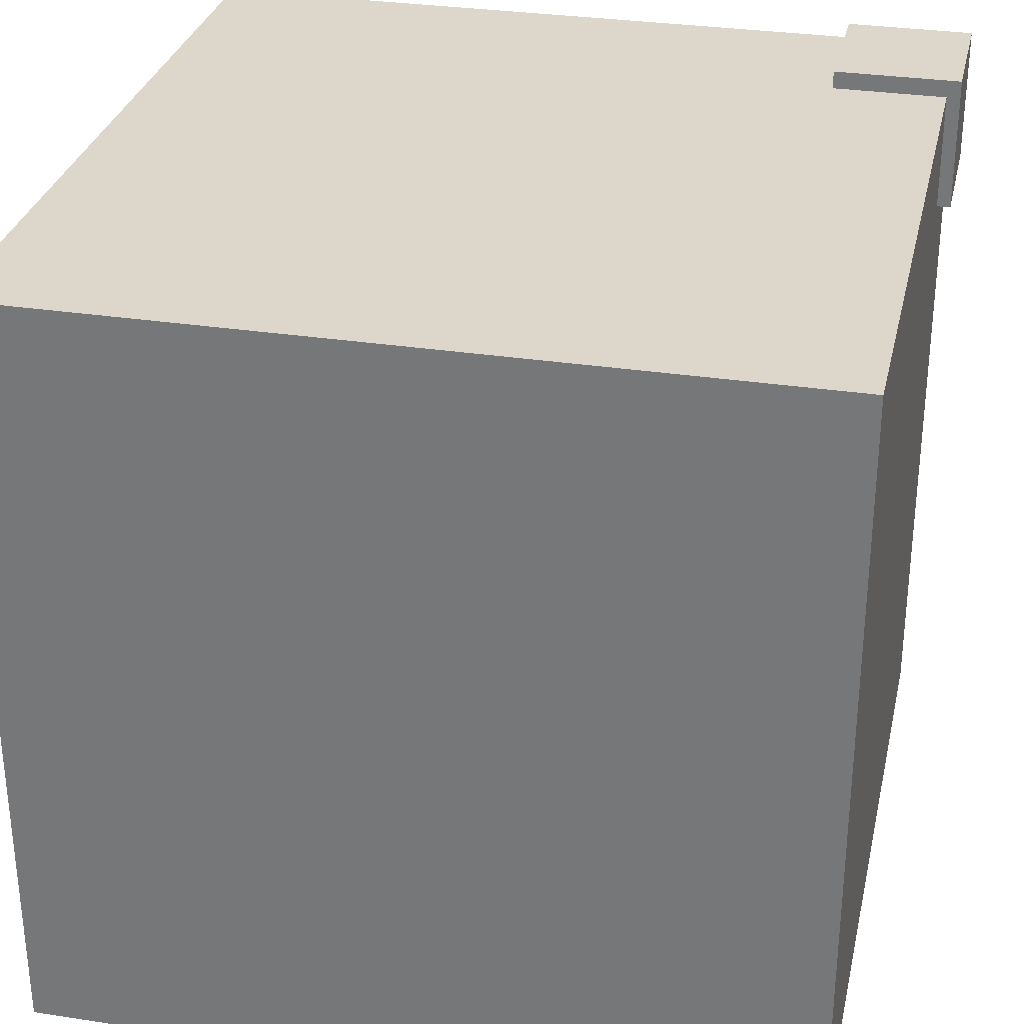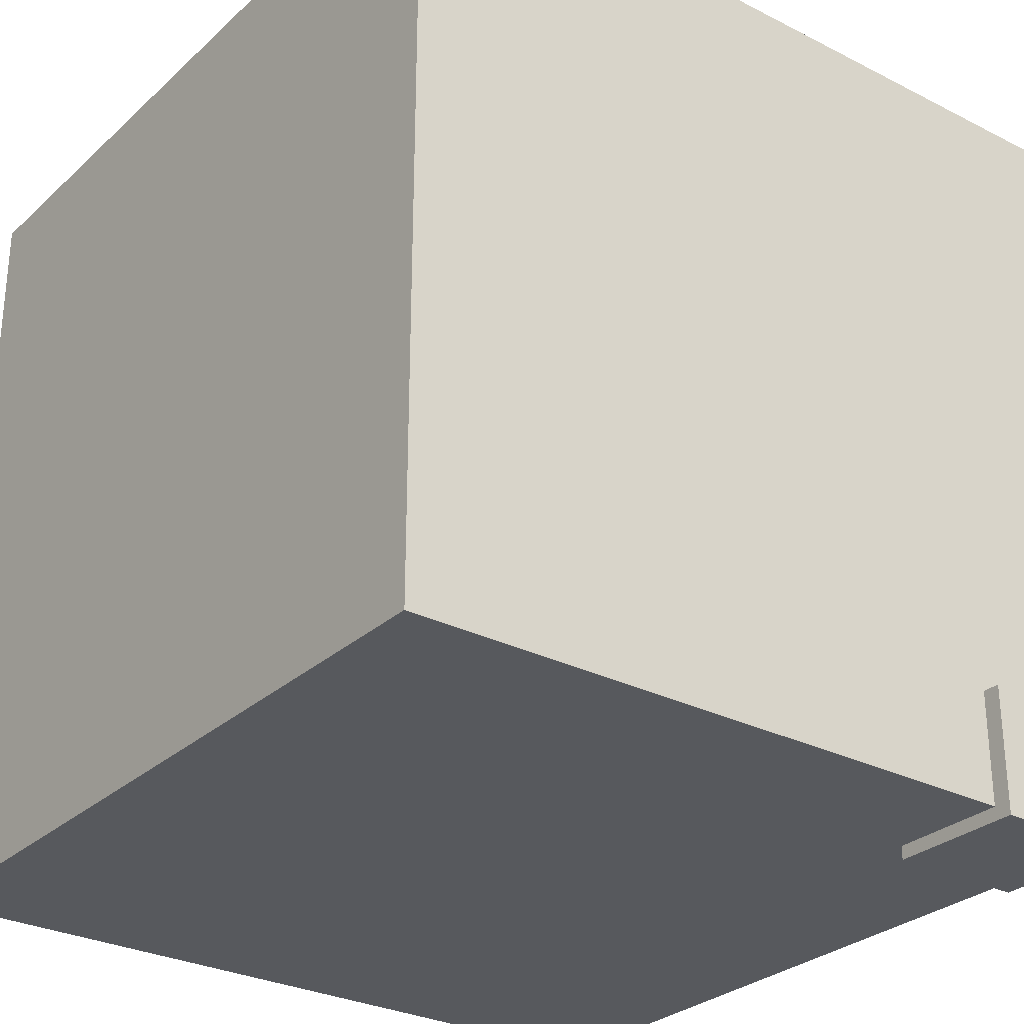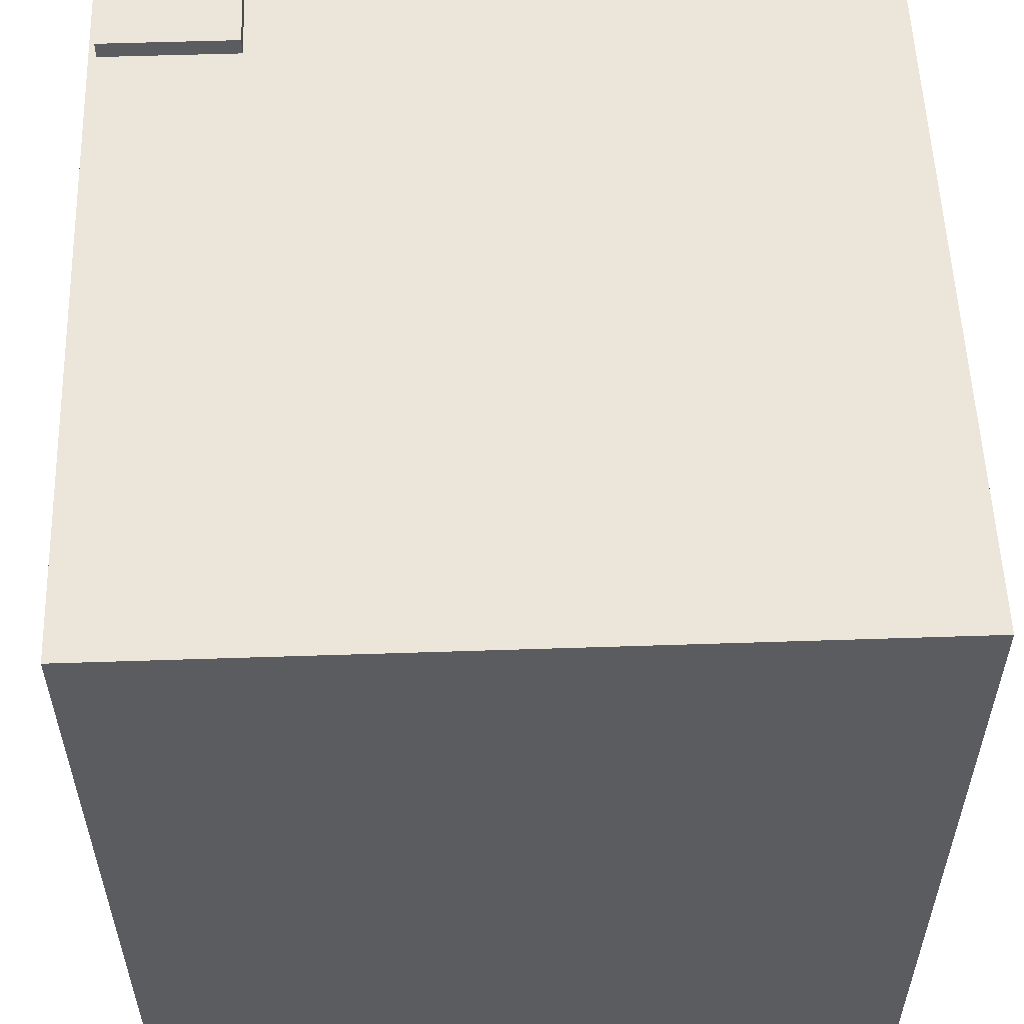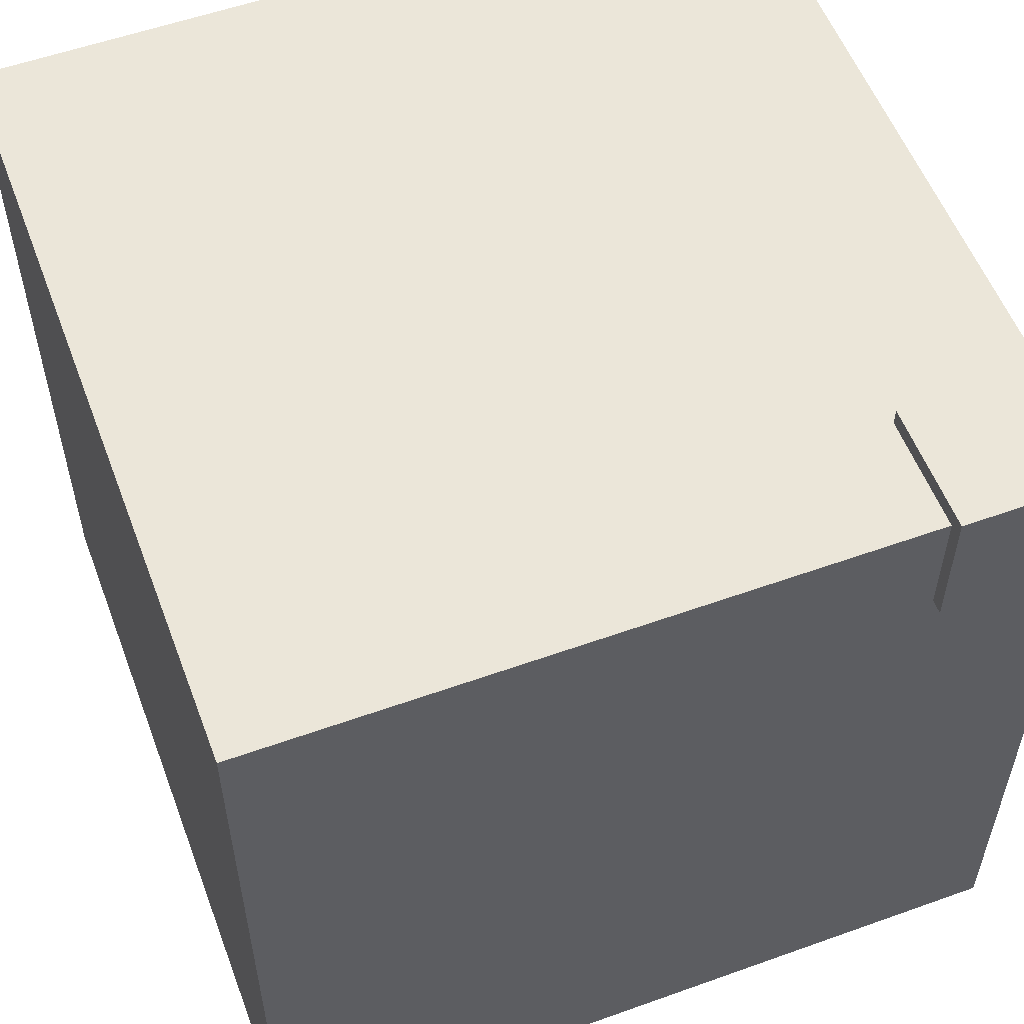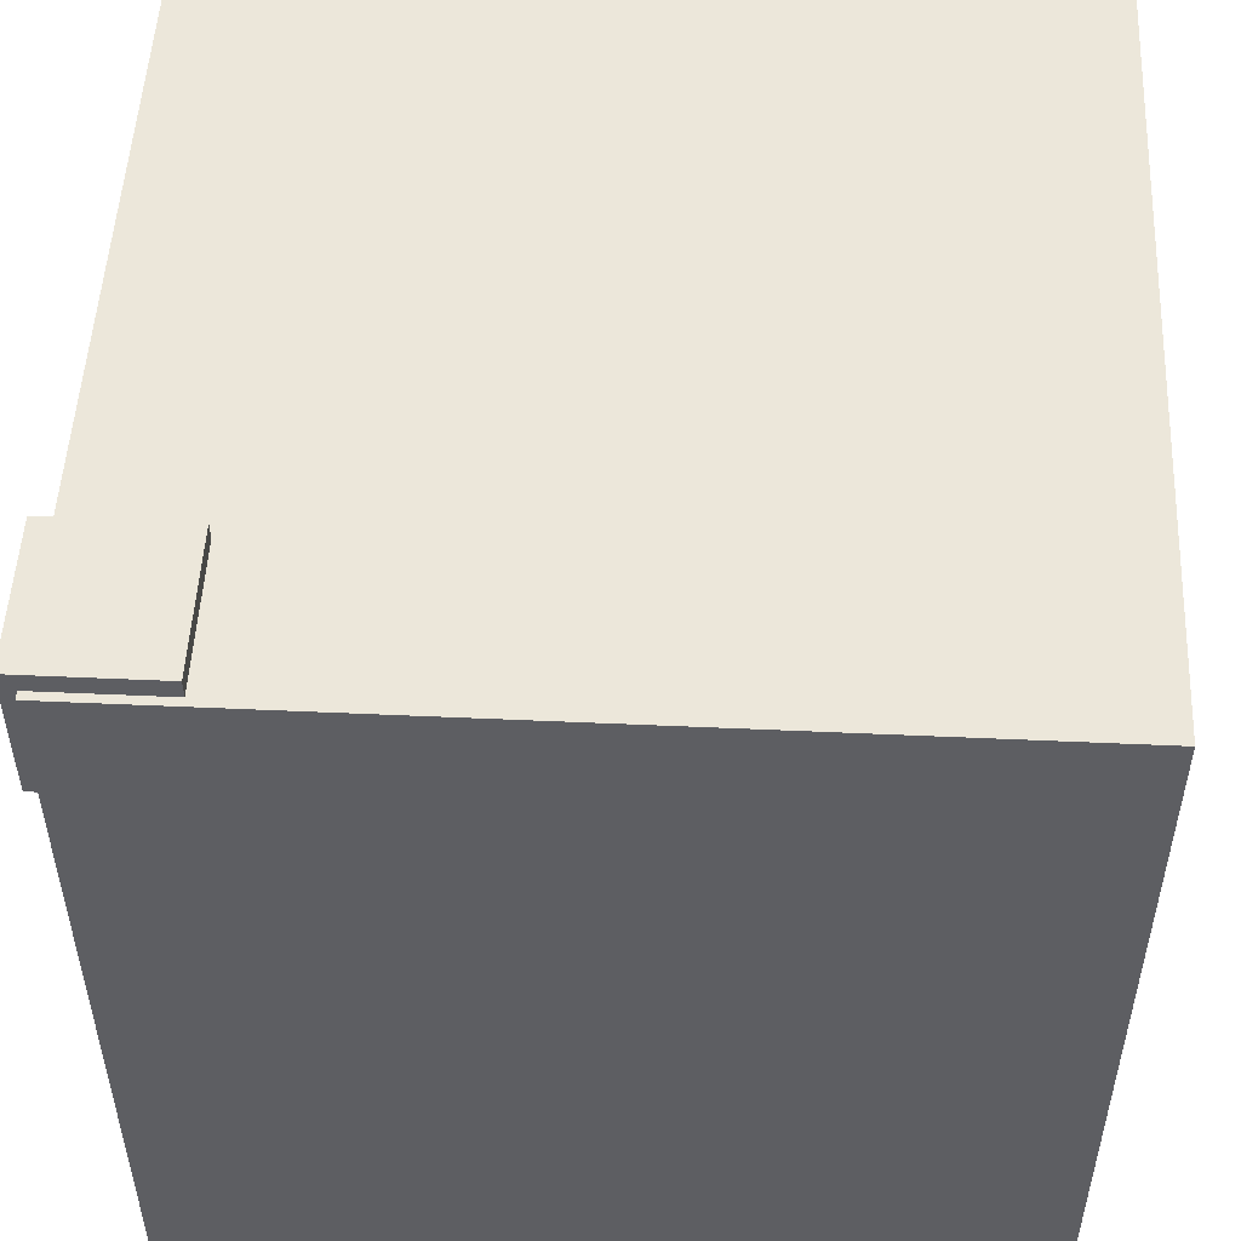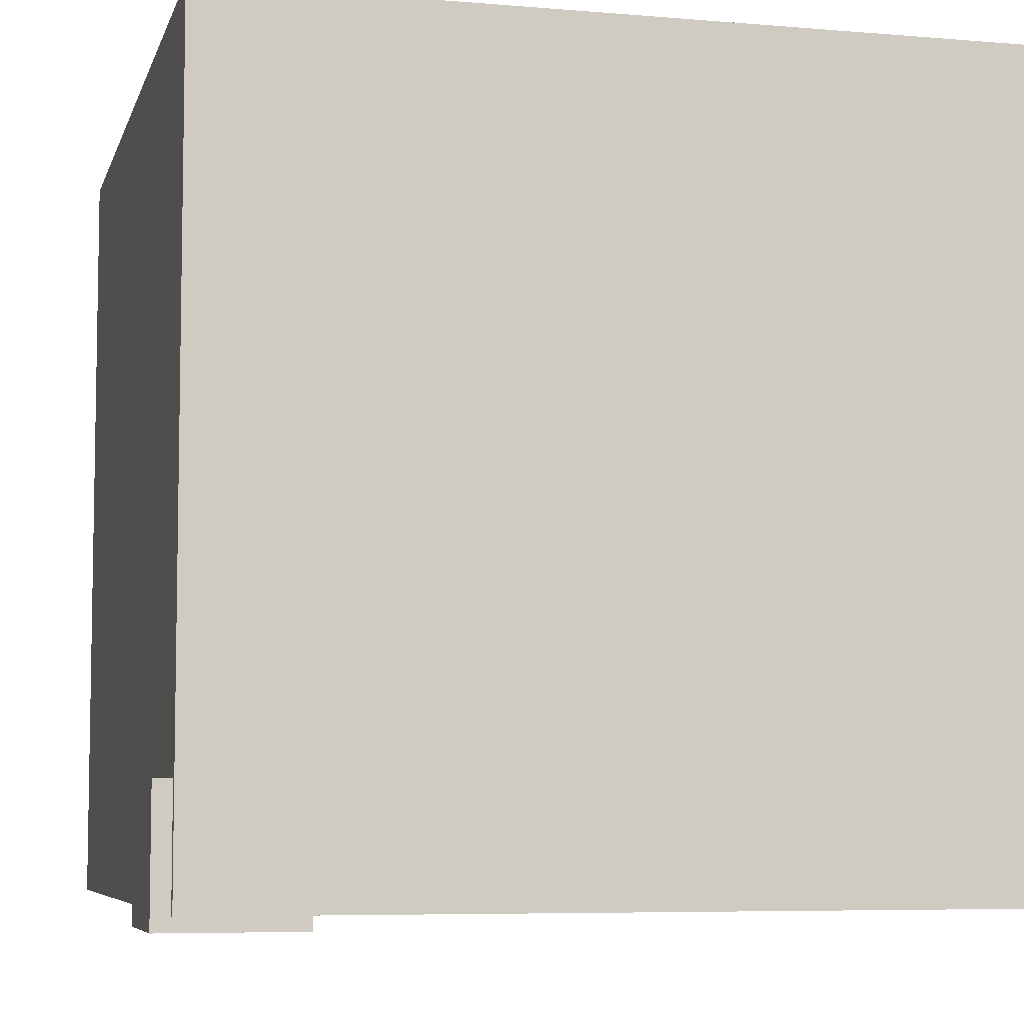
<metadata>
{"format":"obj","ext":"obj","renderer":"f3d","projection":"perspective","resolution":1024,"background":"white","views":[{"elev":30.7,"azim":102.5,"up":"+Y"},{"elev":-29.0,"azim":142.9,"up":"+Z"},{"elev":55.4,"azim":-2.0,"up":"+Y"},{"elev":55.8,"azim":159.4,"up":"+Y"},{"elev":51.5,"azim":-87.2,"up":"+Y"},{"elev":-6.5,"azim":-104.1,"up":"+Z"}]}
</metadata>
<code>
o BigCube
v -0.5 -0.5 -0
v -0.5 0.5 0
v 0.5 0.5 0
v 0.5 -0.5 -0
v 0.5 0.5 1
v 0.5 -0.5 1
v -0.5 -0.5 1
v -0.5 0.5 1
f 1 2 3
f 3 4 1
f 4 3 5
f 5 6 4
f 2 1 7
f 7 8 2
f 3 2 8
f 8 5 3
f 1 4 6
f 6 7 1
f 7 6 5
f 5 8 7
o murret_Cube.001
v -0.05758 0.3298 0.5408
v -0.05758 -0.4957 0.006891
v -0.05758 -0.4957 0.5408
v -0.05758 0.3298 0.006891
v 0.000658 -0.4957 0.006891
v 0.000658 0.3298 0.006891
v 0.000658 -0.4957 0.5408
v 0.000658 0.3298 0.5408
f 9 10 11
f 12 13 10
f 14 15 13
f 16 11 15
f 13 11 10
f 12 16 14
f 9 12 10
f 12 14 13
f 14 16 15
f 16 9 11
f 13 15 11
f 12 9 16
o lumiere_haute_Cube.002
v 0.1184 -0.312 0.1167
v 0.1184 -0.4008 0.01139
v 0.1184 -0.4008 0.1167
v 0.1184 -0.312 0.01139
v 0.2138 -0.4008 0.01139
v 0.2138 -0.312 0.01139
v 0.2138 -0.4008 0.1167
v 0.2138 -0.312 0.1167
f 17 18 19
f 20 21 18
f 22 23 21
f 24 19 23
f 21 19 18
f 20 24 22
f 17 20 18
f 20 22 21
f 22 24 23
f 24 17 19
f 21 23 19
f 20 17 24
o lumiere_basse_Cube.003
v 0.3871 -0.3114 0.5371
v 0.3871 -0.4002 0.4318
v 0.3871 -0.4002 0.5371
v 0.3871 -0.3114 0.4318
v 0.4825 -0.4002 0.4318
v 0.4825 -0.3114 0.4318
v 0.4825 -0.4002 0.5371
v 0.4825 -0.3114 0.5371
f 25 26 27
f 28 29 26
f 30 31 29
f 32 27 31
f 29 27 26
f 28 32 30
f 25 28 26
f 28 30 29
f 30 32 31
f 32 25 27
f 29 31 27
f 28 25 32
o plateforme_Cube.004
v 0.1084 -0.4052 0.5348
v 0.1084 -0.4358 0.005919
v 0.1084 -0.4358 0.5348
v 0.1084 -0.4052 0.005919
v 0.4925 -0.4358 0.005919
v 0.4925 -0.4052 0.005919
v 0.4925 -0.4358 0.5348
v 0.4925 -0.4052 0.5348
f 33 34 35
f 36 37 34
f 38 39 37
f 40 35 39
f 37 35 34
f 36 40 38
f 33 36 34
f 36 38 37
f 38 40 39
f 40 33 35
f 37 39 35
f 36 33 40
o CubeCentrale_Cube.005
v -0.49 0.3508 -0.01724
v -0.49 0.5224 0.1438
v -0.49 0.5224 -0.01724
v -0.49 0.3508 0.1438
v -0.3137 0.5224 0.1438
v -0.3137 0.3508 0.1438
v -0.3137 0.5224 -0.01724
v -0.3137 0.3508 -0.01724
f 41 42 43
f 44 45 42
f 46 47 45
f 48 43 47
f 45 43 42
f 44 48 46
f 41 44 42
f 44 46 45
f 46 48 47
f 48 41 43
f 45 47 43
f 44 41 48

</code>
